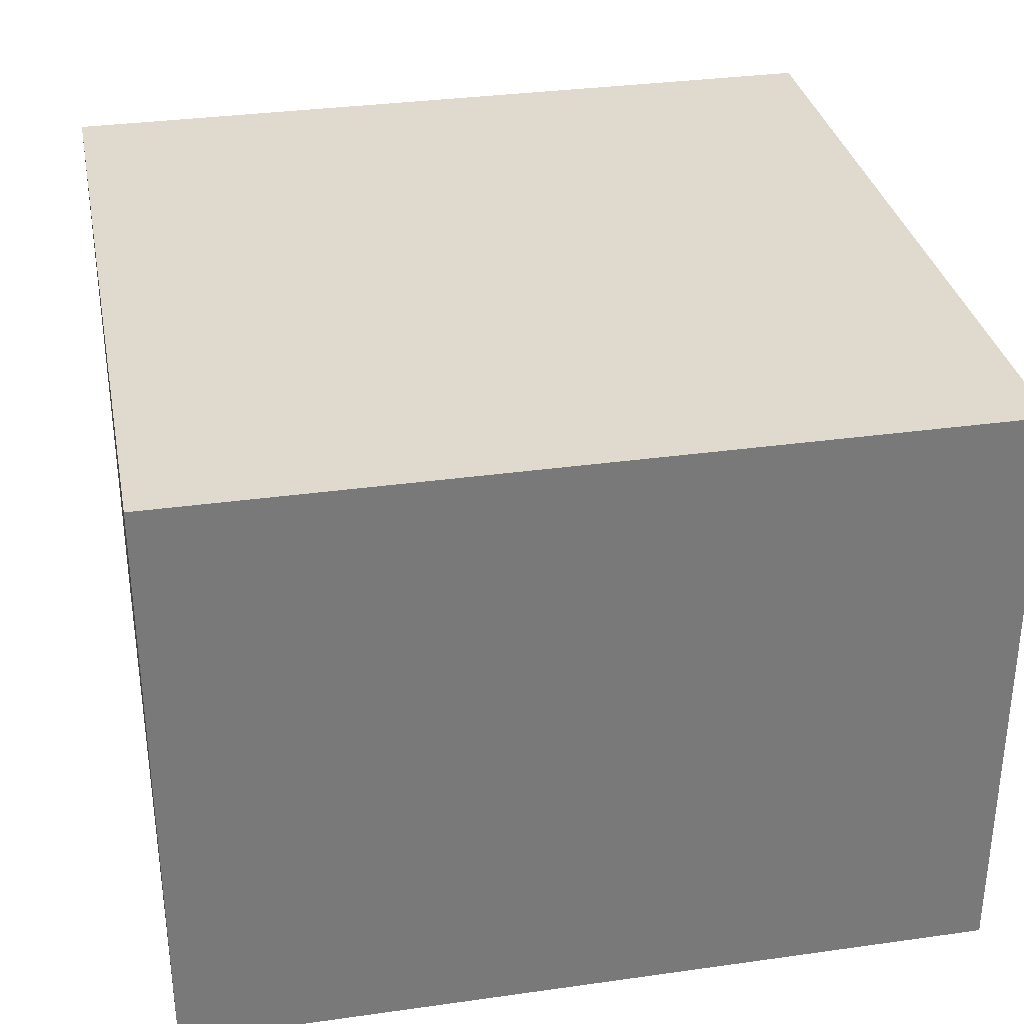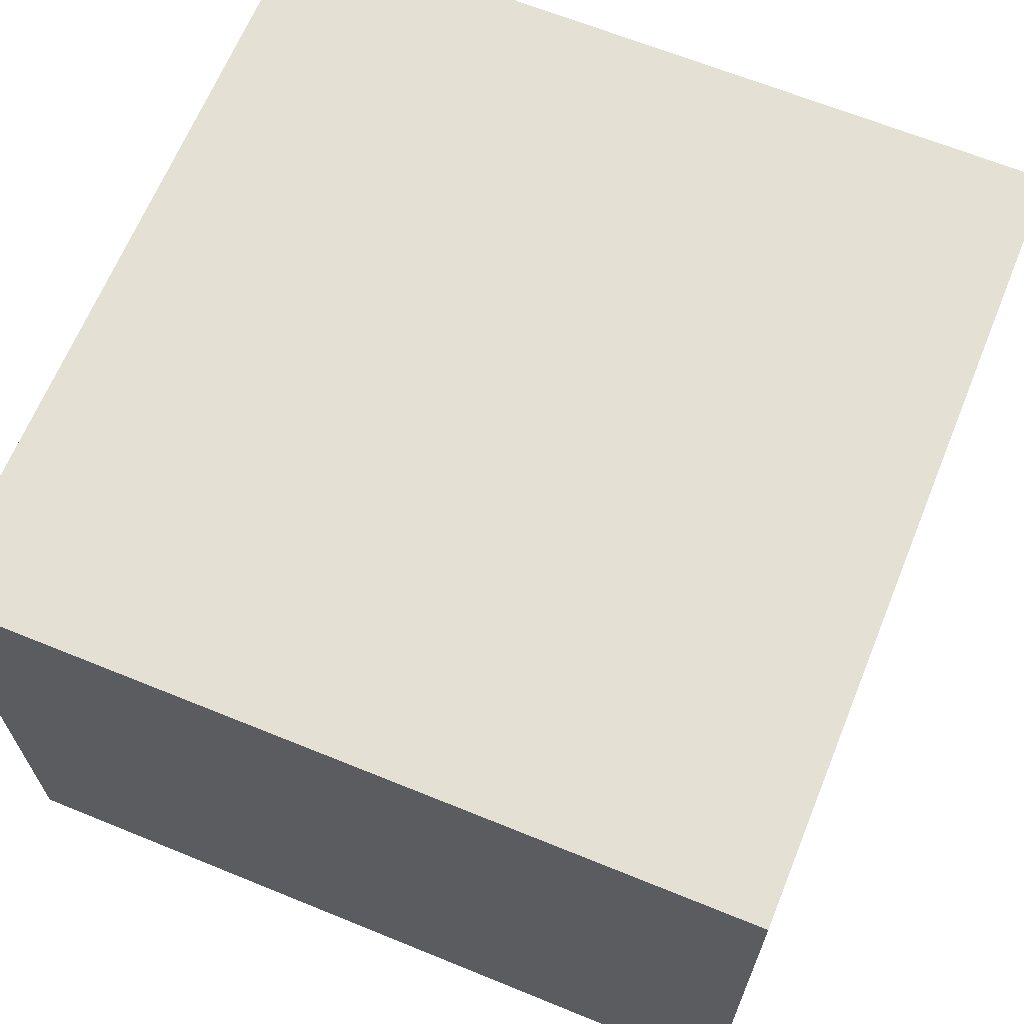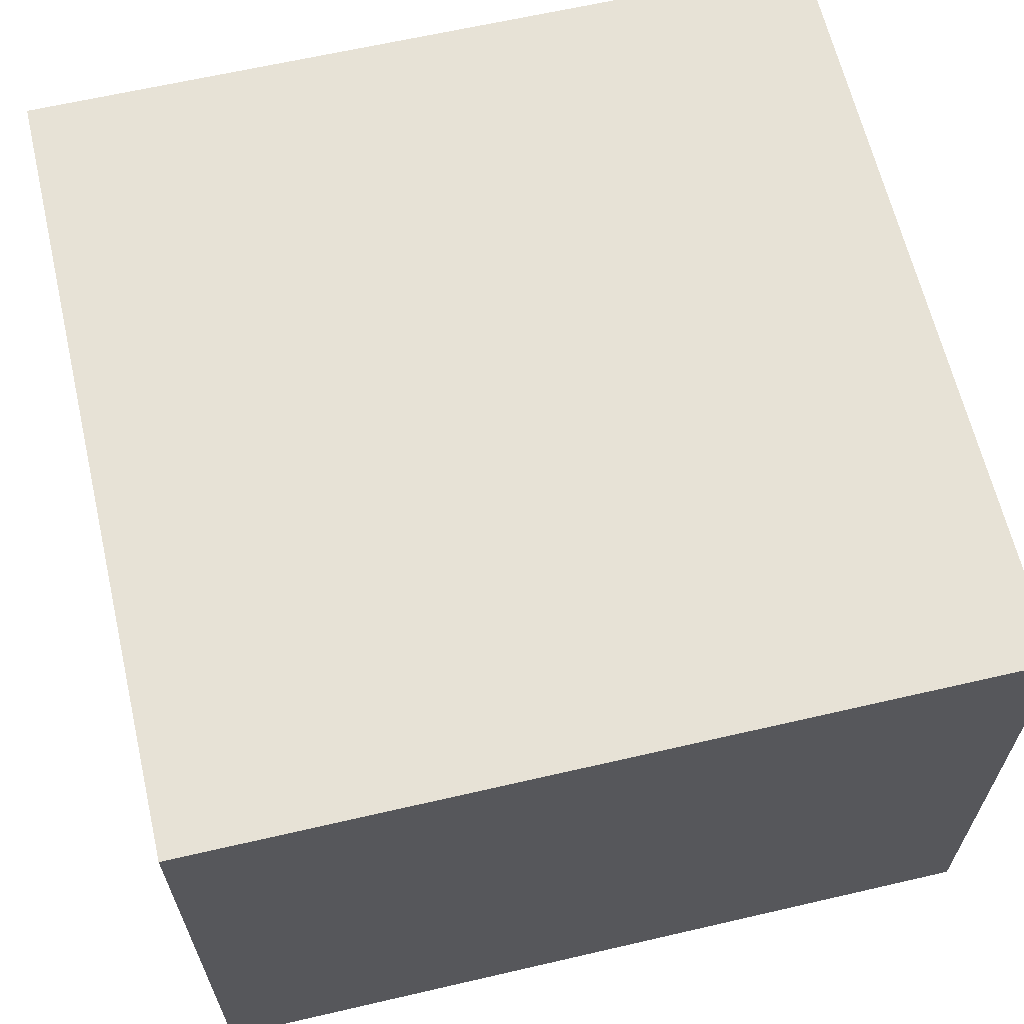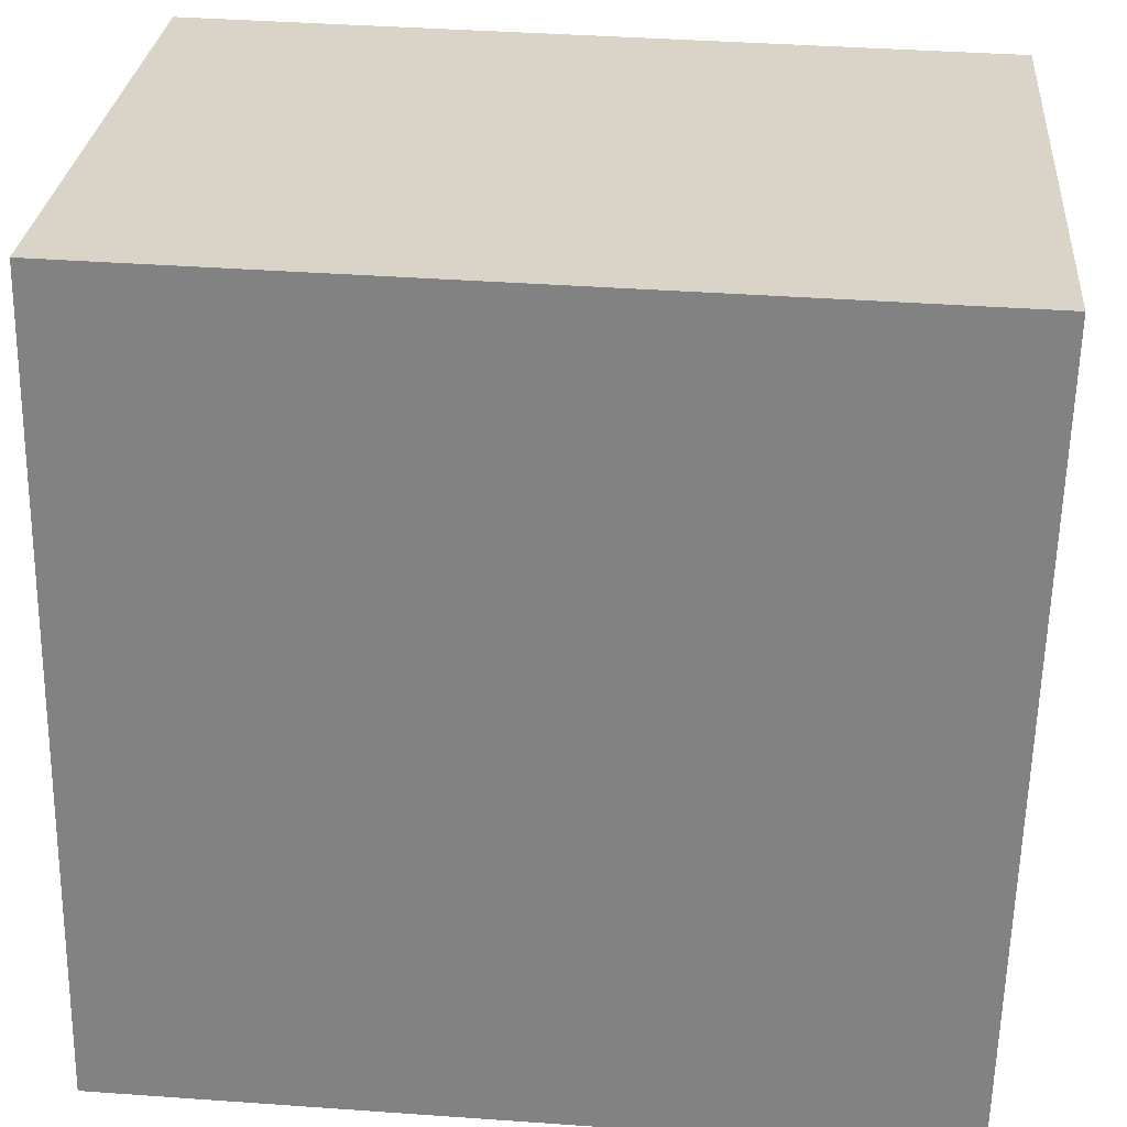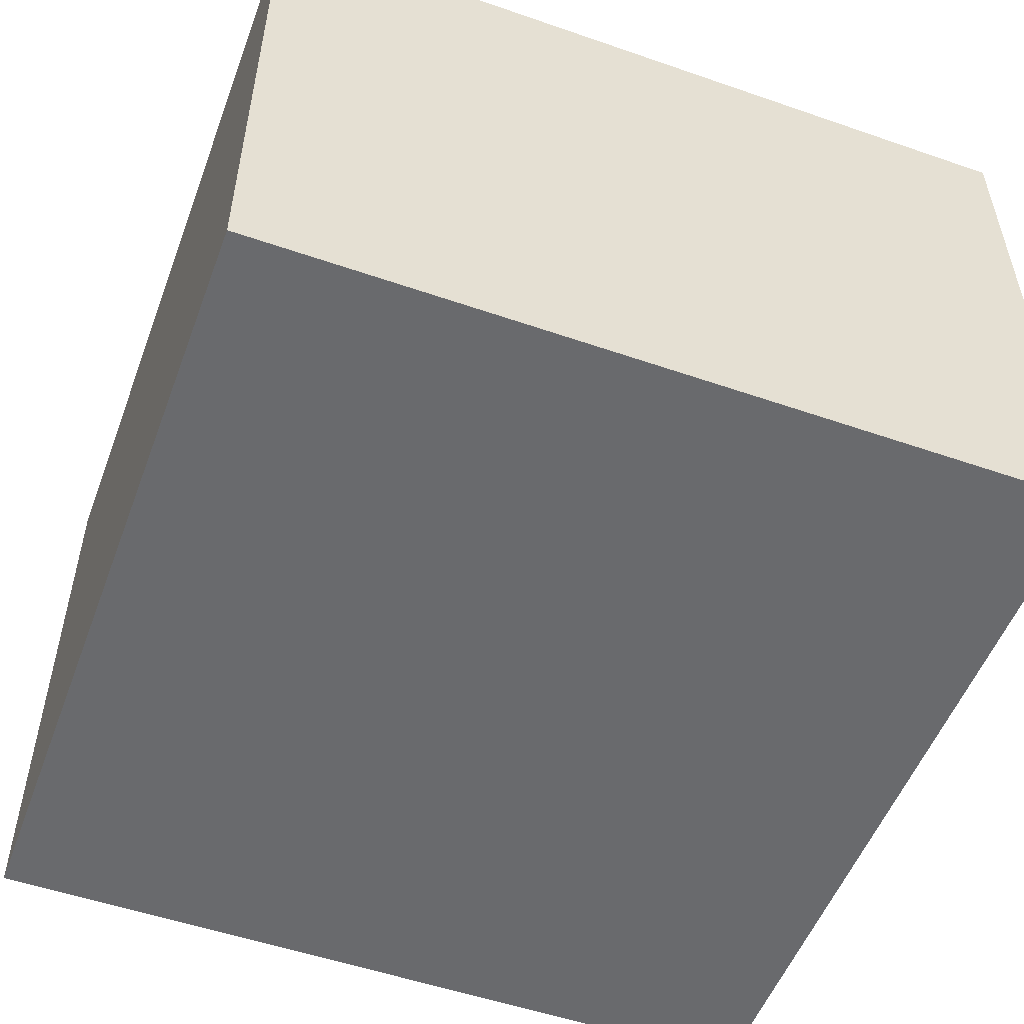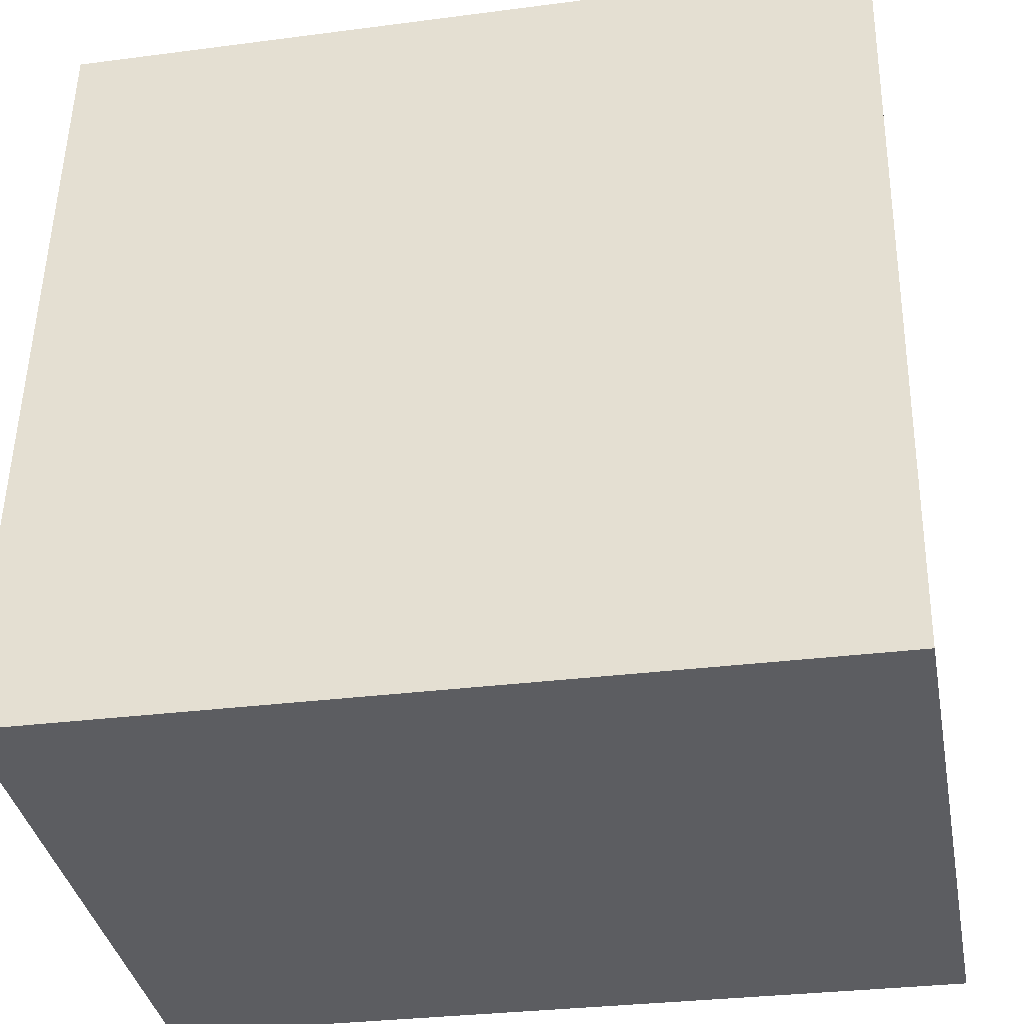
<metadata>
{"format":"obj","ext":"obj","renderer":"f3d","projection":"perspective","resolution":1024,"background":"white","views":[{"elev":32.6,"azim":-12.2,"up":"+Y"},{"elev":65.8,"azim":-68.9,"up":"+Y"},{"elev":63.7,"azim":165.7,"up":"+Y"},{"elev":28.5,"azim":-175.3,"up":"+Z"},{"elev":-53.0,"azim":68.5,"up":"+Y"},{"elev":-36.7,"azim":-169.4,"up":"+Z"}]}
</metadata>
<code>
v  0.087 3.285 -4.378
v  4.41 3.285 0.087
v  4.497 3.285 -4.291
v  0 3.285 2.011e-16
v  4.497 2.627e-16 -4.291
v  0.087 2.681e-16 -4.378
v  0 0 0
v  4.41 -5.327e-18 0.087
g defaultobject
f 1 2 3
f 2 1 4
f 5 1 3
f 1 5 6
f 6 4 1
f 4 6 7
f 7 2 4
f 2 7 8
f 8 3 2
f 3 8 5
f 8 6 5
f 6 8 7

</code>
